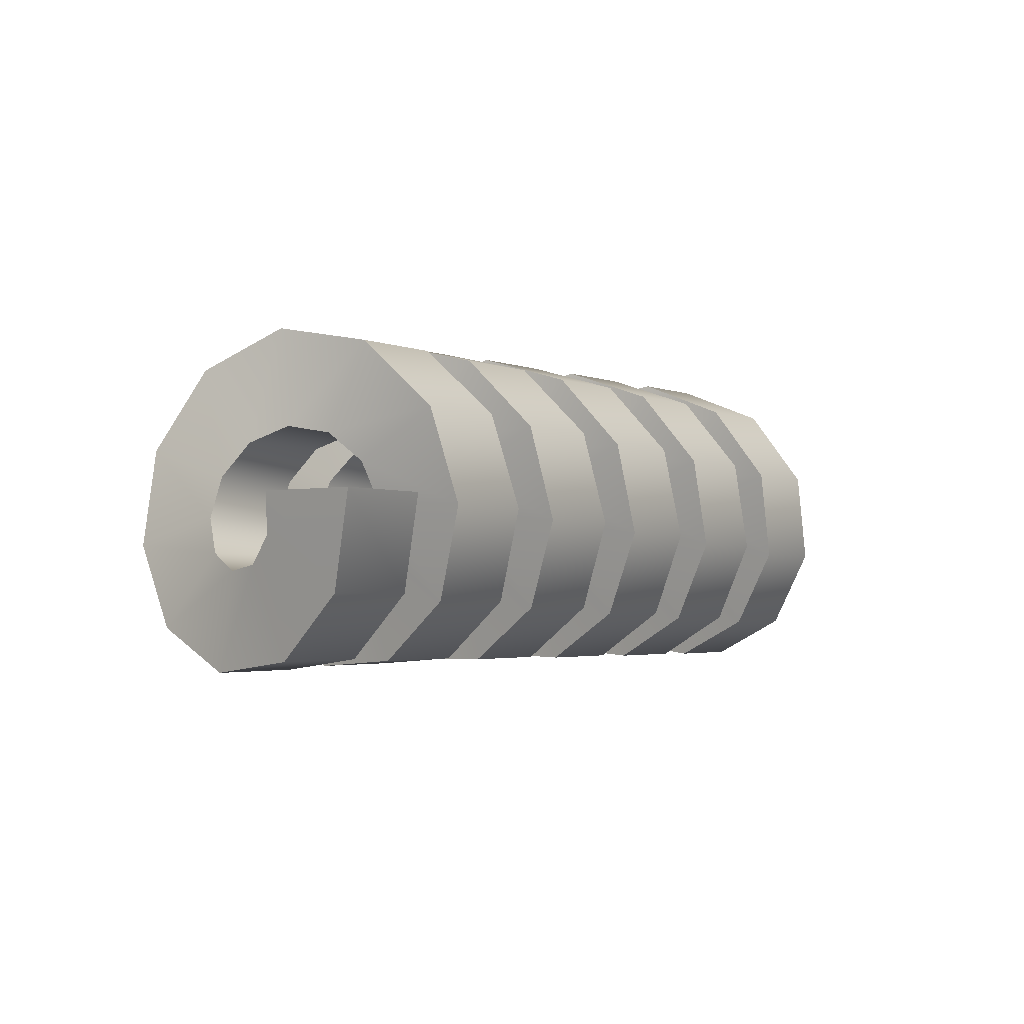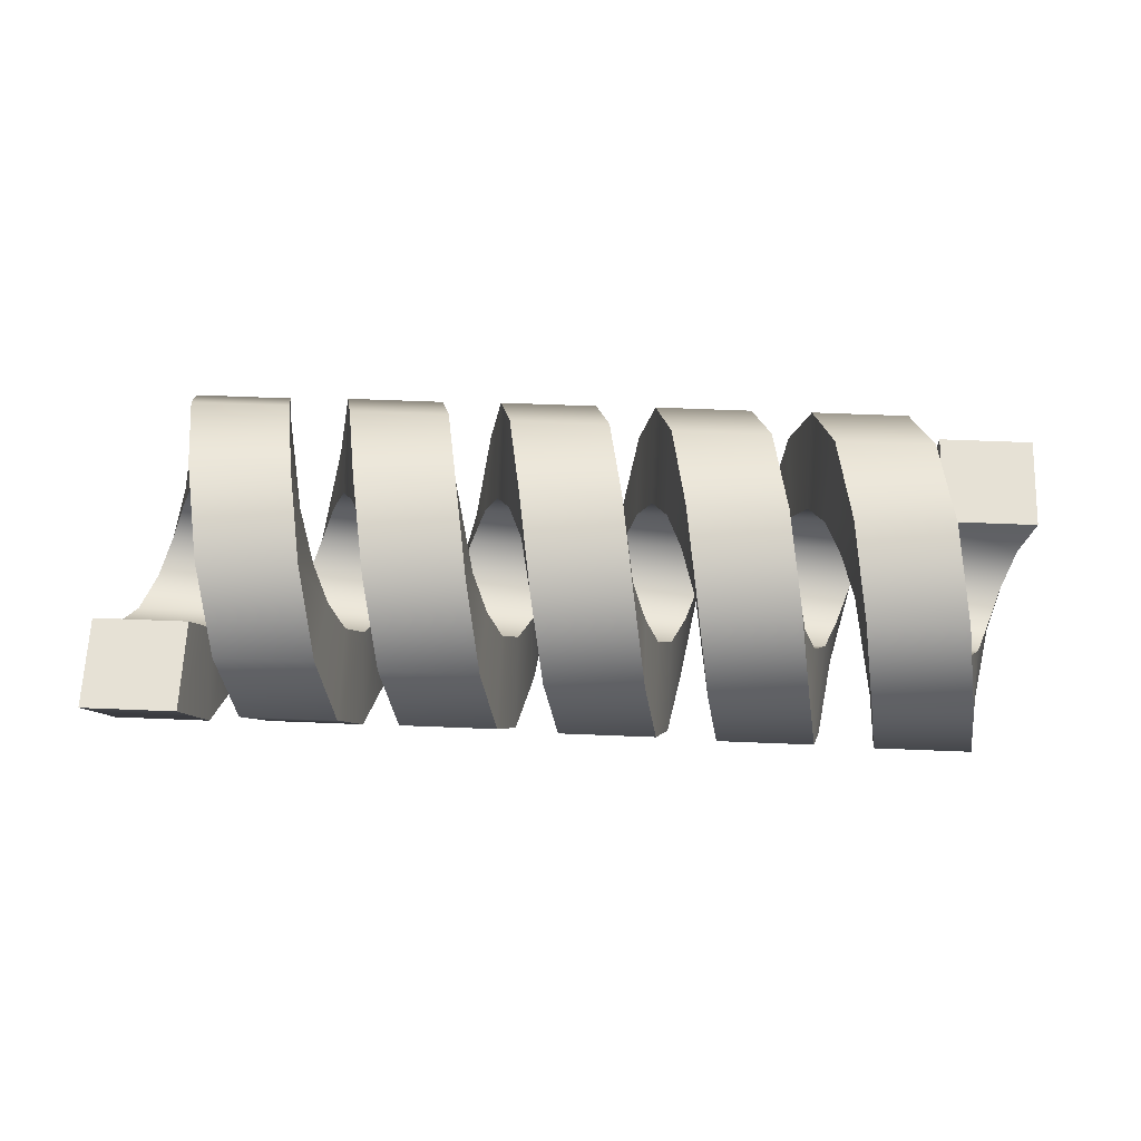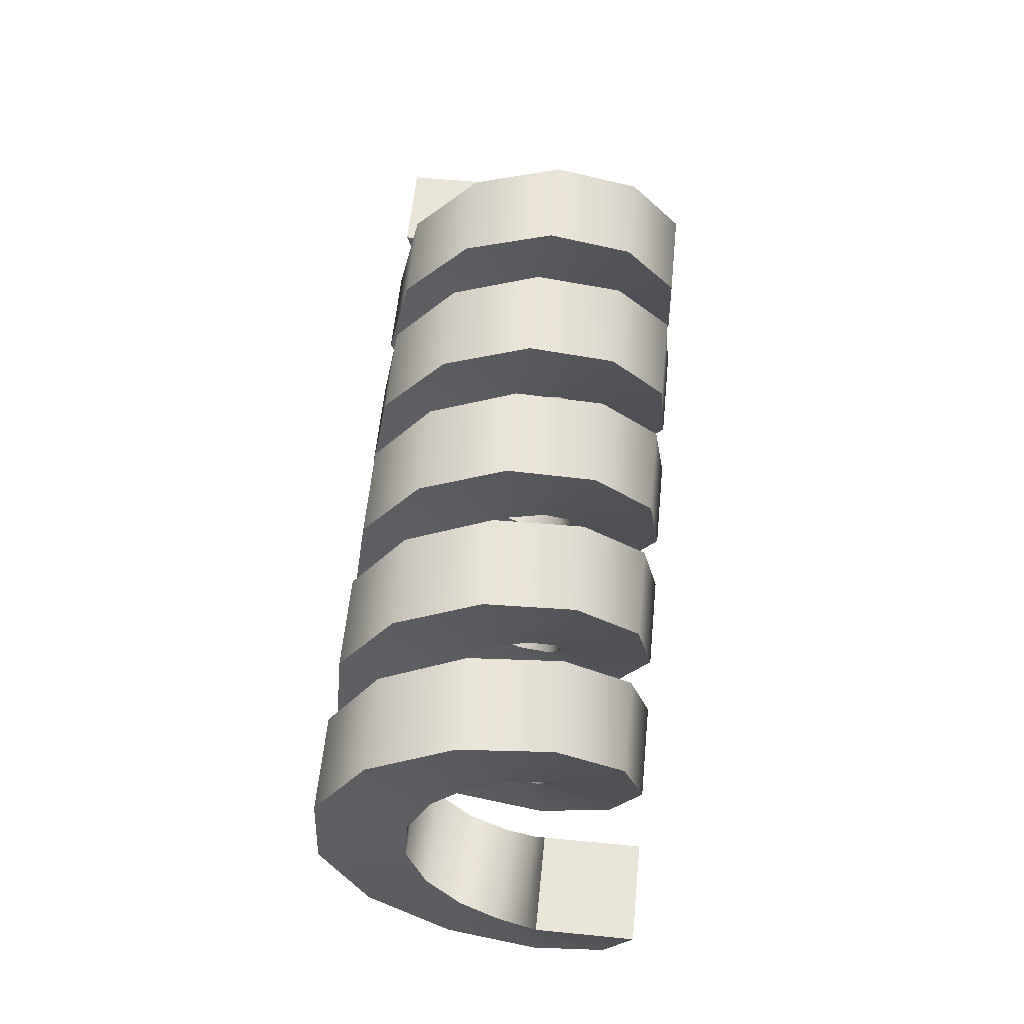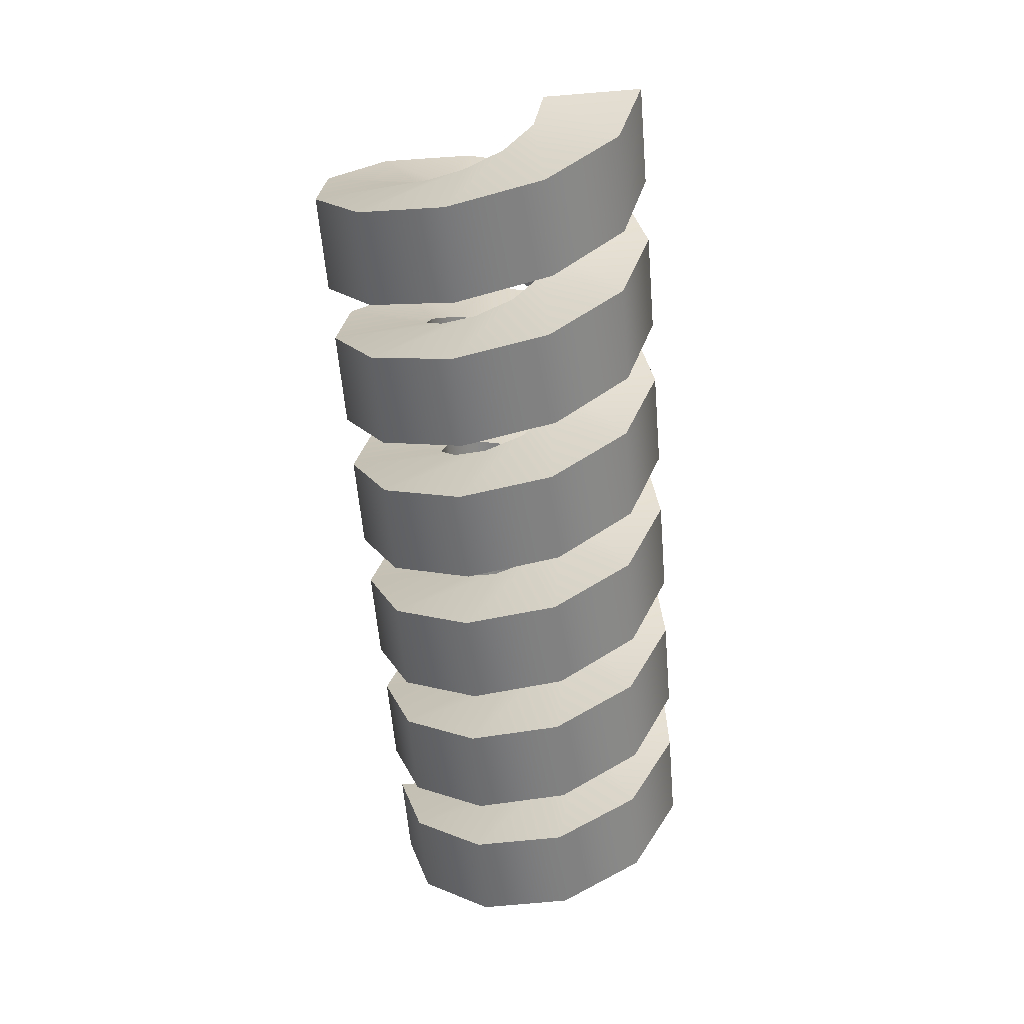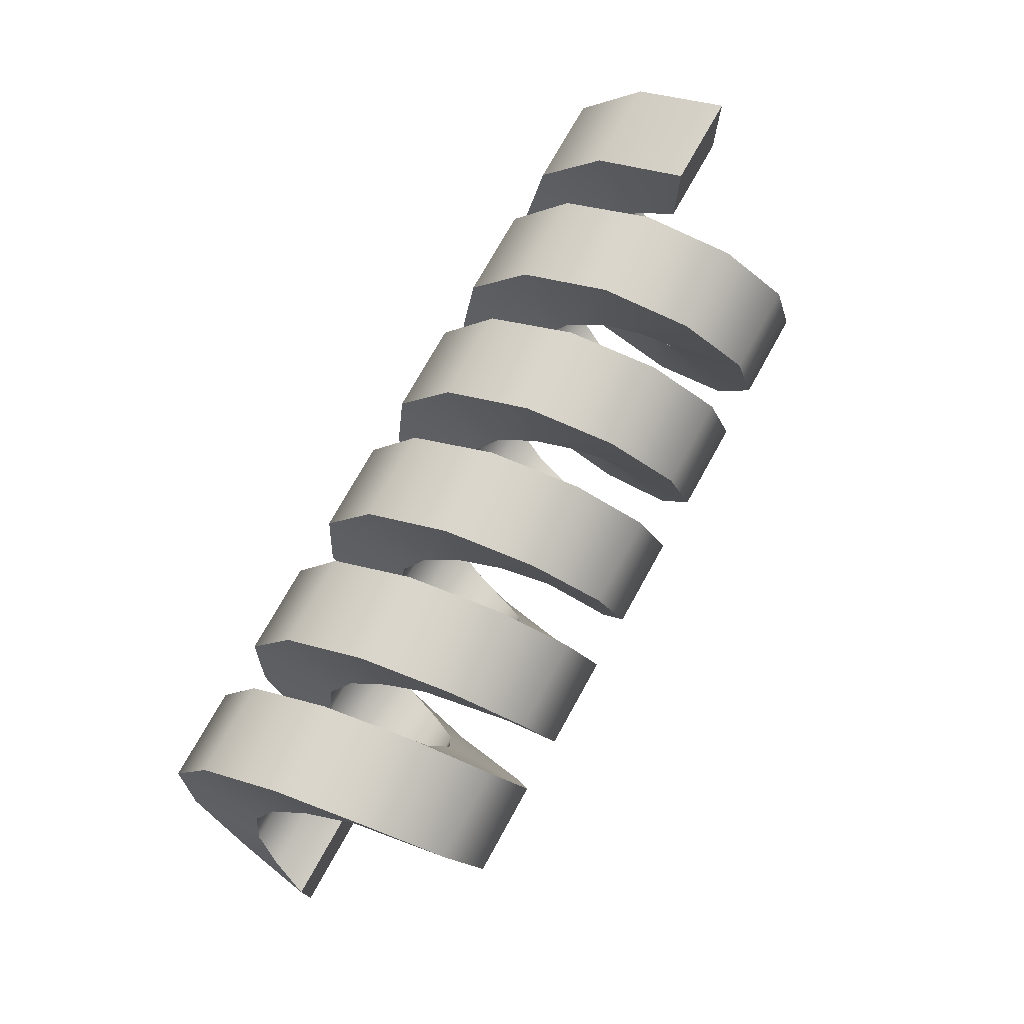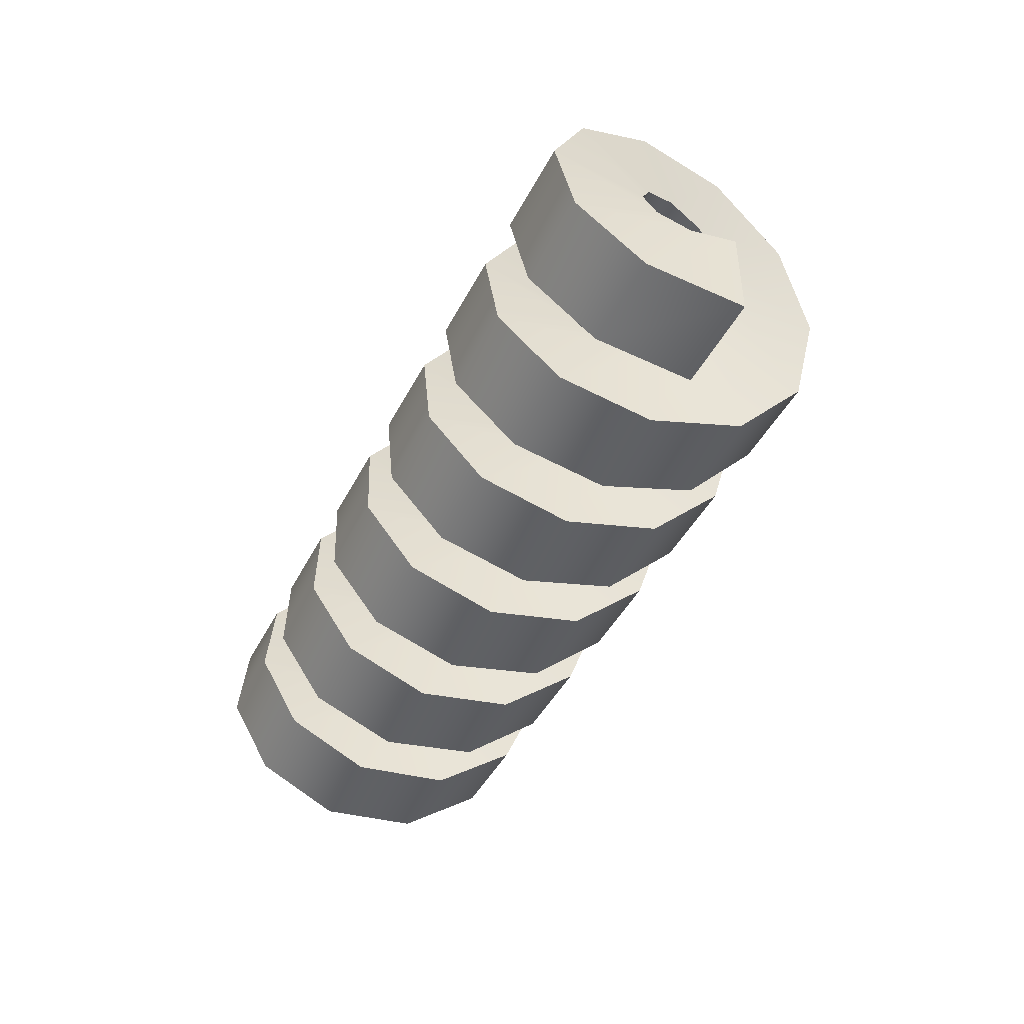
<metadata>
{"format":"obj","ext":"obj","renderer":"f3d","projection":"perspective","resolution":1024,"background":"white","views":[{"elev":-2.7,"azim":125.7,"up":"+Y"},{"elev":64.2,"azim":2.3,"up":"+Y"},{"elev":59.7,"azim":-84.3,"up":"+Y"},{"elev":-59.1,"azim":-85.2,"up":"+Y"},{"elev":74.5,"azim":119.1,"up":"+Z"},{"elev":-45.0,"azim":63.9,"up":"+Z"}]}
</metadata>
<code>
g default
v -1.803 0.01339 0.5163
v -1.803 0.01339 0.2223
v -1.509 0.01339 0.2223
v -1.509 0.01339 0.5163
v -1.759 -0.2647 0.4339
v -1.759 -0.1047 0.1874
v -1.465 -0.1047 0.1874
v -1.465 -0.2647 0.4339
v -1.716 -0.4531 0.2133
v -1.716 -0.1846 0.09375
v -1.422 -0.1846 0.09375
v -1.422 -0.4531 0.2133
v -1.673 -0.491 -0.0743
v -1.673 -0.2007 -0.02832
v -1.379 -0.2007 -0.02832
v -1.379 -0.491 -0.0743
v -1.629 -0.3661 -0.3361
v -1.629 -0.1477 -0.1394
v -1.335 -0.1477 -0.1394
v -1.335 -0.3661 -0.3361
v -1.586 -0.1188 -0.4877
v -1.586 -0.04271 -0.2038
v -1.292 -0.04271 -0.2038
v -1.292 -0.1188 -0.4877
v -1.543 0.1712 -0.4801
v -1.543 0.08037 -0.2006
v -1.249 0.08037 -0.2006
v -1.249 0.1712 -0.4801
v -1.5 0.4103 -0.3158
v -1.5 0.1818 -0.1308
v -1.206 0.1818 -0.1308
v -1.206 0.4103 -0.3158
v -1.456 0.5213 -0.04779
v -1.456 0.2289 -0.01707
v -1.162 0.2289 -0.01707
v -1.162 0.5213 -0.04779
v -1.413 0.4684 0.2374
v -1.413 0.2065 0.104
v -1.119 0.2065 0.104
v -1.119 0.4684 0.2374
v -1.37 0.2687 0.4478
v -1.37 0.1218 0.1933
v -1.076 0.1218 0.1933
v -1.076 0.2687 0.4478
v -1.326 -0.01334 0.5156
v -1.326 0.002043 0.222
v -1.032 0.002043 0.222
v -1.032 -0.01334 0.5156
v -1.283 -0.2868 0.4187
v -1.283 -0.114 0.1809
v -0.9891 -0.114 0.1809
v -0.9891 -0.2868 0.4187
v -1.24 -0.4634 0.1886
v -1.24 -0.189 0.08327
v -0.9458 -0.189 0.08327
v -0.9458 -0.4634 0.1886
v -1.196 -0.4861 -0.1006
v -1.196 -0.1986 -0.03948
v -0.9025 -0.1986 -0.03948
v -0.9025 -0.4861 -0.1006
v -1.153 -0.3477 -0.3555
v -1.153 -0.1399 -0.1477
v -0.8592 -0.1399 -0.1477
v -0.8592 -0.3477 -0.3555
v -1.11 -0.09279 -0.4939
v -1.11 -0.03168 -0.2064
v -0.8159 -0.03168 -0.2064
v -0.8159 -0.09279 -0.4939
v -1.067 0.1964 -0.4712
v -1.067 0.09106 -0.1968
v -0.7726 0.09106 -0.1968
v -0.7726 0.1964 -0.4712
v -1.023 0.4265 -0.2946
v -1.023 0.1887 -0.1218
v -0.7293 0.1887 -0.1218
v -0.7293 0.4265 -0.2946
v -0.9799 0.5234 -0.02114
v -0.9799 0.2298 -0.005753
v -0.686 0.2298 -0.005753
v -0.686 0.5234 -0.02114
v -0.9366 0.4556 0.2609
v -0.9366 0.2011 0.114
v -0.6427 0.2011 0.114
v -0.6427 0.4556 0.2609
v -0.8933 0.2452 0.4606
v -0.8933 0.1118 0.1987
v -0.5994 0.1118 0.1987
v -0.5994 0.2452 0.4606
v -0.85 -0.03999 0.5135
v -0.85 -0.00927 0.2212
v -0.5561 -0.00927 0.2212
v -0.5561 -0.03999 0.5135
v -0.8067 -0.308 0.4025
v -0.8067 -0.123 0.174
v -0.5128 -0.123 0.174
v -0.5128 -0.308 0.4025
v -0.7634 -0.4723 0.1634
v -0.7634 -0.1928 0.07257
v -0.4695 -0.1928 0.07257
v -0.4695 -0.4723 0.1634
v -0.7201 -0.4799 -0.1266
v -0.7201 -0.196 -0.05051
v -0.4262 -0.196 -0.05051
v -0.4262 -0.4799 -0.1266
v -0.6768 -0.3283 -0.3739
v -0.6768 -0.1316 -0.1555
v -0.3829 -0.1316 -0.1555
v -0.3829 -0.3283 -0.3739
v -0.6335 -0.0665 -0.4988
v -0.6335 -0.02052 -0.2085
v -0.3396 -0.02052 -0.2085
v -0.3396 -0.0665 -0.4988
v -0.5902 0.2211 -0.4609
v -0.5902 0.1015 -0.1924
v -0.2963 0.1015 -0.1924
v -0.2963 0.2211 -0.4609
v -0.5469 0.4417 -0.2725
v -0.5469 0.1952 -0.1125
v -0.253 0.1952 -0.1125
v -0.253 0.4417 -0.2725
v -0.5036 0.5241 0.005588
v -0.5036 0.2301 0.005589
v -0.2097 0.2301 0.00559
v -0.2097 0.5241 0.005588
v -0.4603 0.4417 0.2837
v -0.4603 0.1952 0.1236
v -0.1664 0.1952 0.1236
v -0.1664 0.4417 0.2837
v -0.417 0.2211 0.4721
v -0.417 0.1015 0.2036
v -0.1231 0.1015 0.2036
v -0.1231 0.2211 0.4721
v -0.3737 -0.0665 0.51
v -0.3737 -0.02052 0.2197
v -0.07981 -0.02052 0.2197
v -0.07981 -0.0665 0.51
v -0.3304 -0.3283 0.3851
v -0.3304 -0.1316 0.1667
v -0.03651 -0.1316 0.1667
v -0.03651 -0.3283 0.3851
v -0.2871 -0.4799 0.1378
v -0.2871 -0.196 0.06169
v 0.006788 -0.196 0.06169
v 0.006788 -0.4799 0.1378
v -0.2438 -0.4723 -0.1522
v -0.2438 -0.1928 -0.06139
v 0.05009 -0.1928 -0.06139
v 0.05009 -0.4723 -0.1522
v -0.2005 -0.308 -0.3913
v -0.2005 -0.123 -0.1629
v 0.09339 -0.123 -0.1629
v 0.09339 -0.308 -0.3913
v -0.1572 -0.04 -0.5023
v -0.1572 -0.009272 -0.21
v 0.1367 -0.009273 -0.21
v 0.1367 -0.04 -0.5023
v -0.1139 0.2452 -0.4494
v -0.1139 0.1118 -0.1875
v 0.18 0.1118 -0.1875
v 0.18 0.2452 -0.4494
v -0.07064 0.4556 -0.2498
v -0.07064 0.2011 -0.1028
v 0.2233 0.2011 -0.1028
v 0.2233 0.4556 -0.2498
v -0.02734 0.5234 0.03231
v -0.02734 0.2298 0.01693
v 0.2666 0.2298 0.01693
v 0.2666 0.5234 0.03231
v 0.01596 0.4265 0.3058
v 0.01596 0.1887 0.133
v 0.3099 0.1887 0.133
v 0.3099 0.4265 0.3058
v 0.05926 0.1964 0.4823
v 0.05926 0.09106 0.2079
v 0.3532 0.09106 0.2079
v 0.3532 0.1964 0.4823
v 0.1026 -0.09278 0.5051
v 0.1026 -0.03168 0.2176
v 0.3965 -0.03168 0.2176
v 0.3965 -0.09278 0.5051
v 0.1459 -0.3477 0.3667
v 0.1459 -0.1399 0.1589
v 0.4398 -0.1399 0.1589
v 0.4398 -0.3477 0.3667
v 0.1892 -0.4861 0.1118
v 0.1892 -0.1986 0.05066
v 0.4831 -0.1986 0.05066
v 0.4831 -0.4861 0.1118
v 0.2325 -0.4634 -0.1774
v 0.2325 -0.189 -0.07208
v 0.5264 -0.189 -0.07208
v 0.5264 -0.4634 -0.1774
v 0.2758 -0.2868 -0.4075
v 0.2758 -0.114 -0.1698
v 0.5697 -0.114 -0.1698
v 0.5697 -0.2868 -0.4075
v 0.3191 -0.01335 -0.5044
v 0.3191 0.00204 -0.2109
v 0.613 0.00204 -0.2109
v 0.613 -0.01335 -0.5044
v 0.3624 0.2687 -0.4367
v 0.3624 0.1218 -0.1821
v 0.6563 0.1218 -0.1821
v 0.6563 0.2687 -0.4367
v 0.4057 0.4684 -0.2263
v 0.4057 0.2065 -0.09281
v 0.6996 0.2065 -0.09281
v 0.6996 0.4684 -0.2263
v 0.4489 0.5213 0.05896
v 0.4489 0.2289 0.02824
v 0.7429 0.2289 0.02825
v 0.7429 0.5213 0.05896
v 0.4922 0.4103 0.327
v 0.4922 0.1818 0.142
v 0.7862 0.1818 0.142
v 0.7862 0.4103 0.327
v 0.5355 0.1712 0.4913
v 0.5355 0.08037 0.2117
v 0.8295 0.08037 0.2117
v 0.8295 0.1712 0.4913
v 0.5788 -0.1188 0.4989
v 0.5788 -0.04271 0.215
v 0.8728 -0.04271 0.215
v 0.8728 -0.1188 0.4989
v 0.6221 -0.3661 0.3473
v 0.6221 -0.1477 0.1506
v 0.9161 -0.1477 0.1506
v 0.9161 -0.3661 0.3473
v 0.6654 -0.491 0.08549
v 0.6654 -0.2007 0.0395
v 0.9594 -0.2007 0.0395
v 0.9594 -0.491 0.08549
v 0.7087 -0.4531 -0.2021
v 0.7087 -0.1846 -0.08257
v 1.003 -0.1846 -0.08256
v 1.003 -0.4531 -0.2021
v 0.752 -0.2648 -0.4227
v 0.752 -0.1047 -0.1762
v 1.046 -0.1047 -0.1762
v 1.046 -0.2648 -0.4227
v 0.7953 0.01338 -0.5051
v 0.7953 0.01338 -0.2112
v 1.089 0.01338 -0.2112
v 1.089 0.01338 -0.5051
g FoodMediumRLowerArm
f 5 1 2 6
f 6 2 3 7
f 7 3 4 8
f 8 4 1 5
f 9 5 6 10
f 10 6 7 11
f 11 7 8 12
f 12 8 5 9
f 13 9 10 14
f 14 10 11 15
f 15 11 12 16
f 16 12 9 13
f 17 13 14 18
f 18 14 15 19
f 19 15 16 20
f 20 16 13 17
f 21 17 18 22
f 22 18 19 23
f 23 19 20 24
f 24 20 17 21
f 25 21 22 26
f 26 22 23 27
f 27 23 24 28
f 28 24 21 25
f 29 25 26 30
f 30 26 27 31
f 31 27 28 32
f 32 28 25 29
f 33 29 30 34
f 34 30 31 35
f 35 31 32 36
f 36 32 29 33
f 37 33 34 38
f 38 34 35 39
f 39 35 36 40
f 40 36 33 37
f 41 37 38 42
f 42 38 39 43
f 43 39 40 44
f 44 40 37 41
f 45 41 42 46
f 46 42 43 47
f 47 43 44 48
f 48 44 41 45
f 49 45 46 50
f 50 46 47 51
f 51 47 48 52
f 52 48 45 49
f 53 49 50 54
f 54 50 51 55
f 55 51 52 56
f 56 52 49 53
f 57 53 54 58
f 58 54 55 59
f 59 55 56 60
f 60 56 53 57
f 61 57 58 62
f 62 58 59 63
f 63 59 60 64
f 64 60 57 61
f 65 61 62 66
f 66 62 63 67
f 67 63 64 68
f 68 64 61 65
f 69 65 66 70
f 70 66 67 71
f 71 67 68 72
f 72 68 65 69
f 73 69 70 74
f 74 70 71 75
f 75 71 72 76
f 76 72 69 73
f 77 73 74 78
f 78 74 75 79
f 79 75 76 80
f 80 76 73 77
f 81 77 78 82
f 82 78 79 83
f 83 79 80 84
f 84 80 77 81
f 85 81 82 86
f 86 82 83 87
f 87 83 84 88
f 88 84 81 85
f 89 85 86 90
f 90 86 87 91
f 91 87 88 92
f 92 88 85 89
f 93 89 90 94
f 94 90 91 95
f 95 91 92 96
f 96 92 89 93
f 97 93 94 98
f 98 94 95 99
f 99 95 96 100
f 100 96 93 97
f 101 97 98 102
f 102 98 99 103
f 103 99 100 104
f 104 100 97 101
f 105 101 102 106
f 106 102 103 107
f 107 103 104 108
f 108 104 101 105
f 109 105 106 110
f 110 106 107 111
f 111 107 108 112
f 112 108 105 109
f 113 109 110 114
f 114 110 111 115
f 115 111 112 116
f 116 112 109 113
f 117 113 114 118
f 118 114 115 119
f 119 115 116 120
f 120 116 113 117
f 121 117 118 122
f 122 118 119 123
f 123 119 120 124
f 124 120 117 121
f 125 121 122 126
f 126 122 123 127
f 127 123 124 128
f 128 124 121 125
f 129 125 126 130
f 130 126 127 131
f 131 127 128 132
f 132 128 125 129
f 133 129 130 134
f 134 130 131 135
f 135 131 132 136
f 136 132 129 133
f 137 133 134 138
f 138 134 135 139
f 139 135 136 140
f 140 136 133 137
f 141 137 138 142
f 142 138 139 143
f 143 139 140 144
f 144 140 137 141
f 145 141 142 146
f 146 142 143 147
f 147 143 144 148
f 148 144 141 145
f 149 145 146 150
f 150 146 147 151
f 151 147 148 152
f 152 148 145 149
f 153 149 150 154
f 154 150 151 155
f 155 151 152 156
f 156 152 149 153
f 157 153 154 158
f 158 154 155 159
f 159 155 156 160
f 160 156 153 157
f 161 157 158 162
f 162 158 159 163
f 163 159 160 164
f 164 160 157 161
f 165 161 162 166
f 166 162 163 167
f 167 163 164 168
f 168 164 161 165
f 169 165 166 170
f 170 166 167 171
f 171 167 168 172
f 172 168 165 169
f 173 169 170 174
f 174 170 171 175
f 175 171 172 176
f 176 172 169 173
f 177 173 174 178
f 178 174 175 179
f 179 175 176 180
f 180 176 173 177
f 181 177 178 182
f 182 178 179 183
f 183 179 180 184
f 184 180 177 181
f 185 181 182 186
f 186 182 183 187
f 187 183 184 188
f 188 184 181 185
f 189 185 186 190
f 190 186 187 191
f 191 187 188 192
f 192 188 185 189
f 193 189 190 194
f 194 190 191 195
f 195 191 192 196
f 196 192 189 193
f 197 193 194 198
f 198 194 195 199
f 199 195 196 200
f 200 196 193 197
f 201 197 198 202
f 202 198 199 203
f 203 199 200 204
f 204 200 197 201
f 205 201 202 206
f 206 202 203 207
f 207 203 204 208
f 208 204 201 205
f 209 205 206 210
f 210 206 207 211
f 211 207 208 212
f 212 208 205 209
f 213 209 210 214
f 214 210 211 215
f 215 211 212 216
f 216 212 209 213
f 217 213 214 218
f 218 214 215 219
f 219 215 216 220
f 220 216 213 217
f 221 217 218 222
f 222 218 219 223
f 223 219 220 224
f 224 220 217 221
f 225 221 222 226
f 226 222 223 227
f 227 223 224 228
f 228 224 221 225
f 229 225 226 230
f 230 226 227 231
f 231 227 228 232
f 232 228 225 229
f 233 229 230 234
f 234 230 231 235
f 235 231 232 236
f 236 232 229 233
f 237 233 234 238
f 238 234 235 239
f 239 235 236 240
f 240 236 233 237
f 241 237 238 242
f 242 238 239 243
f 243 239 240 244
f 244 240 237 241
f 1 4 3 2
f 241 242 243 244

</code>
